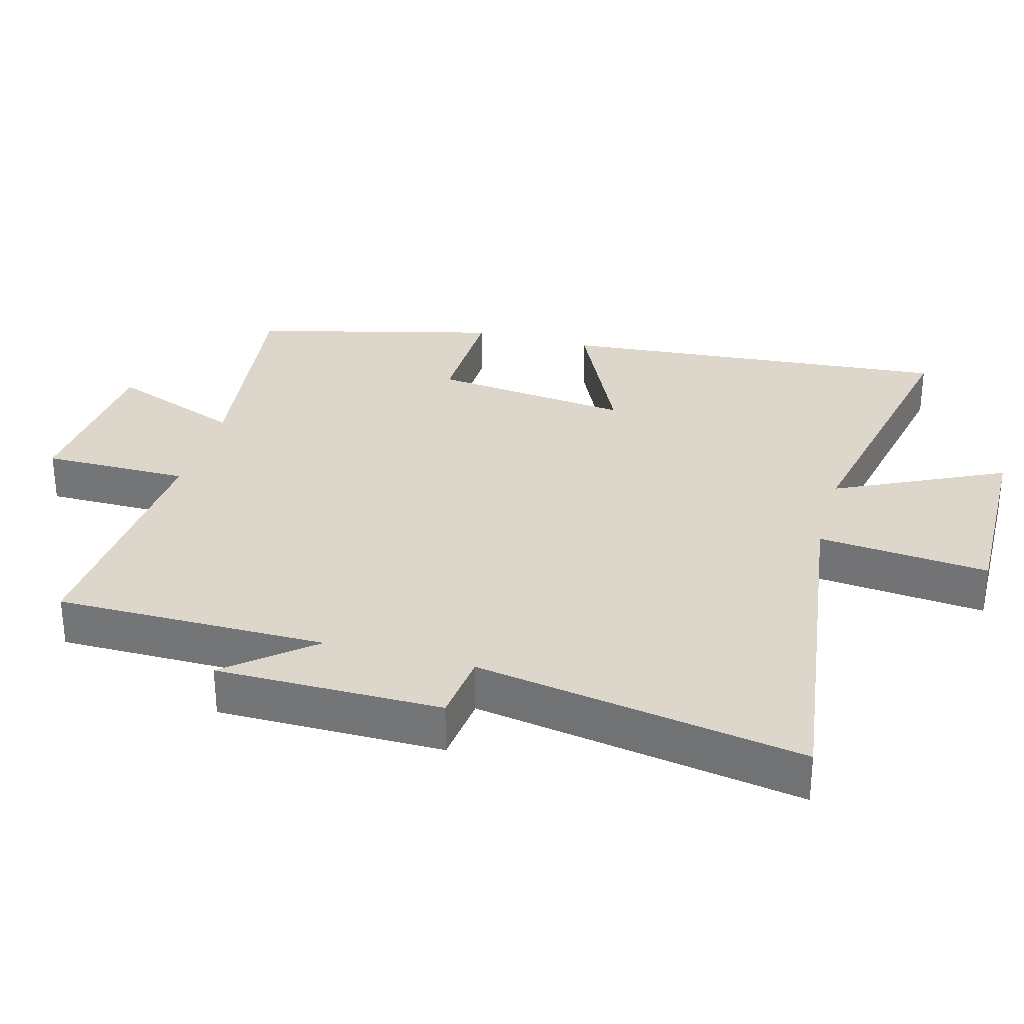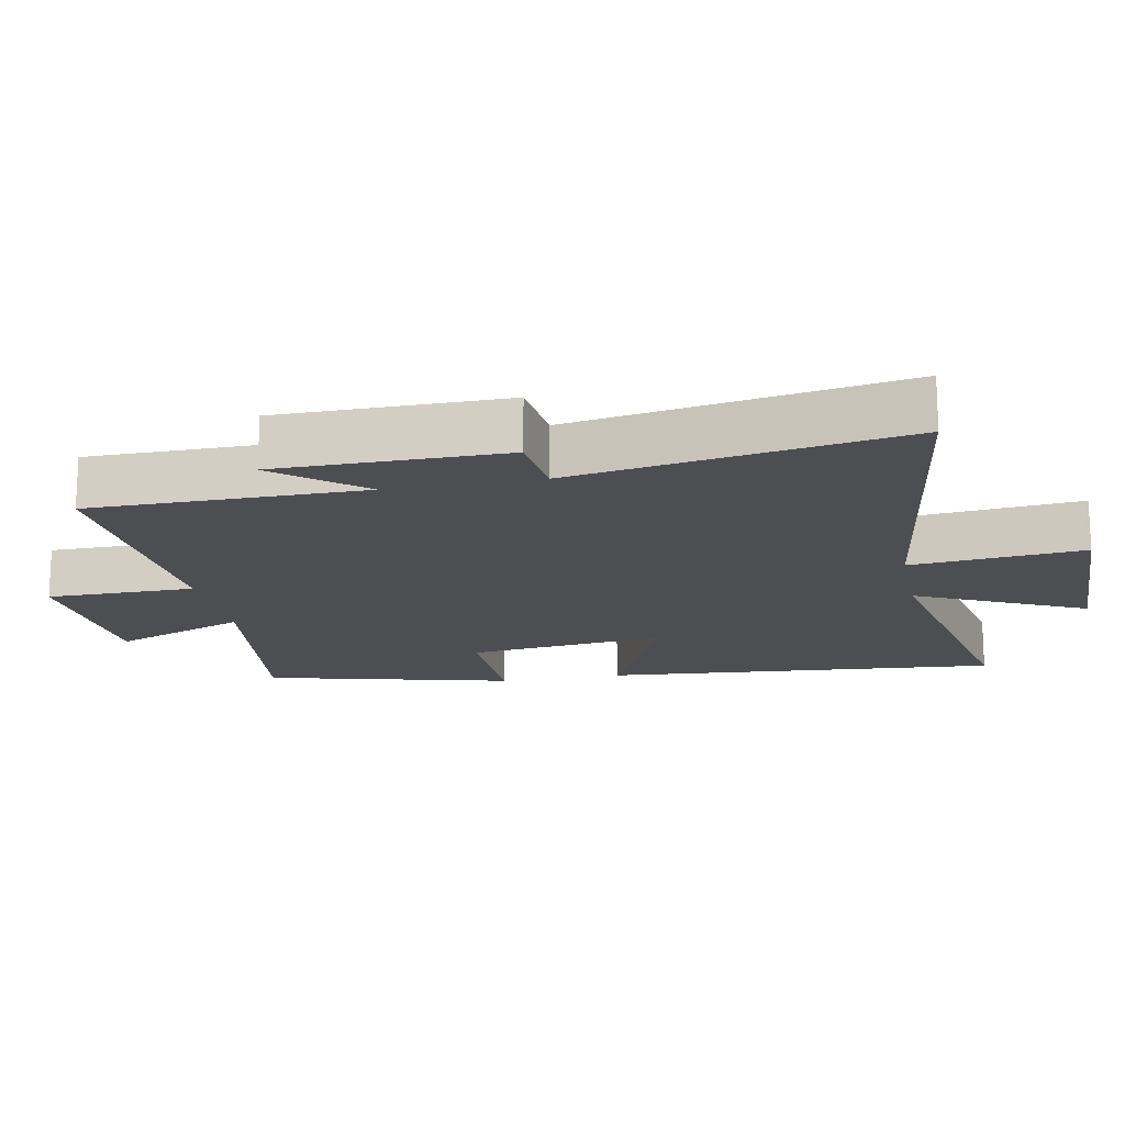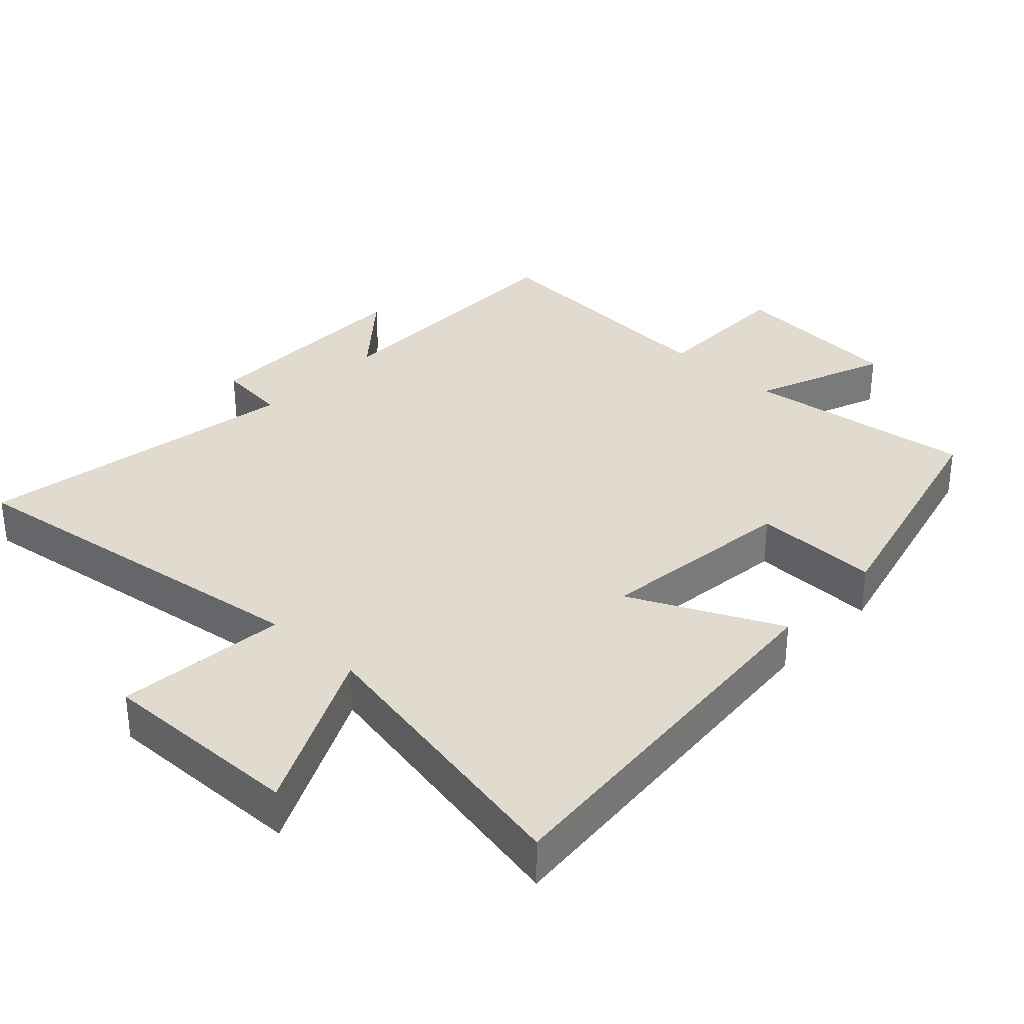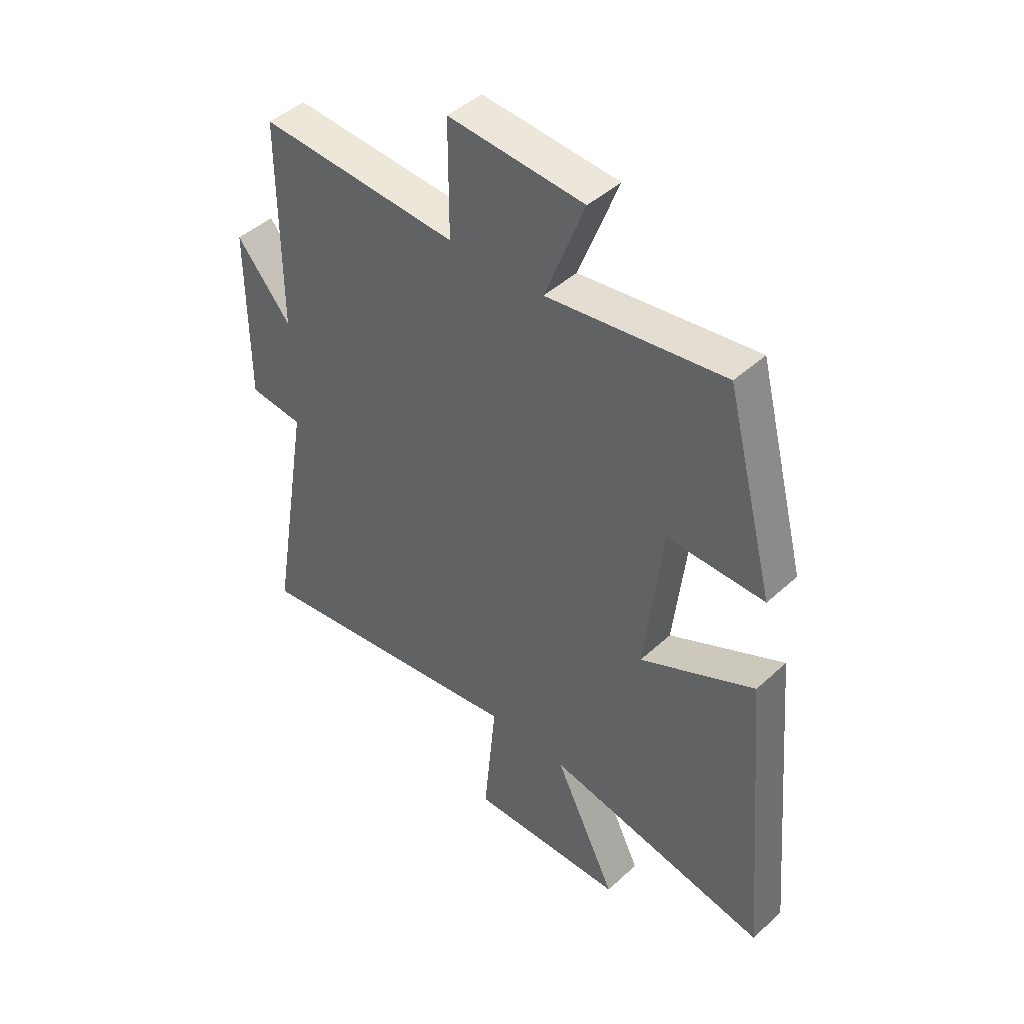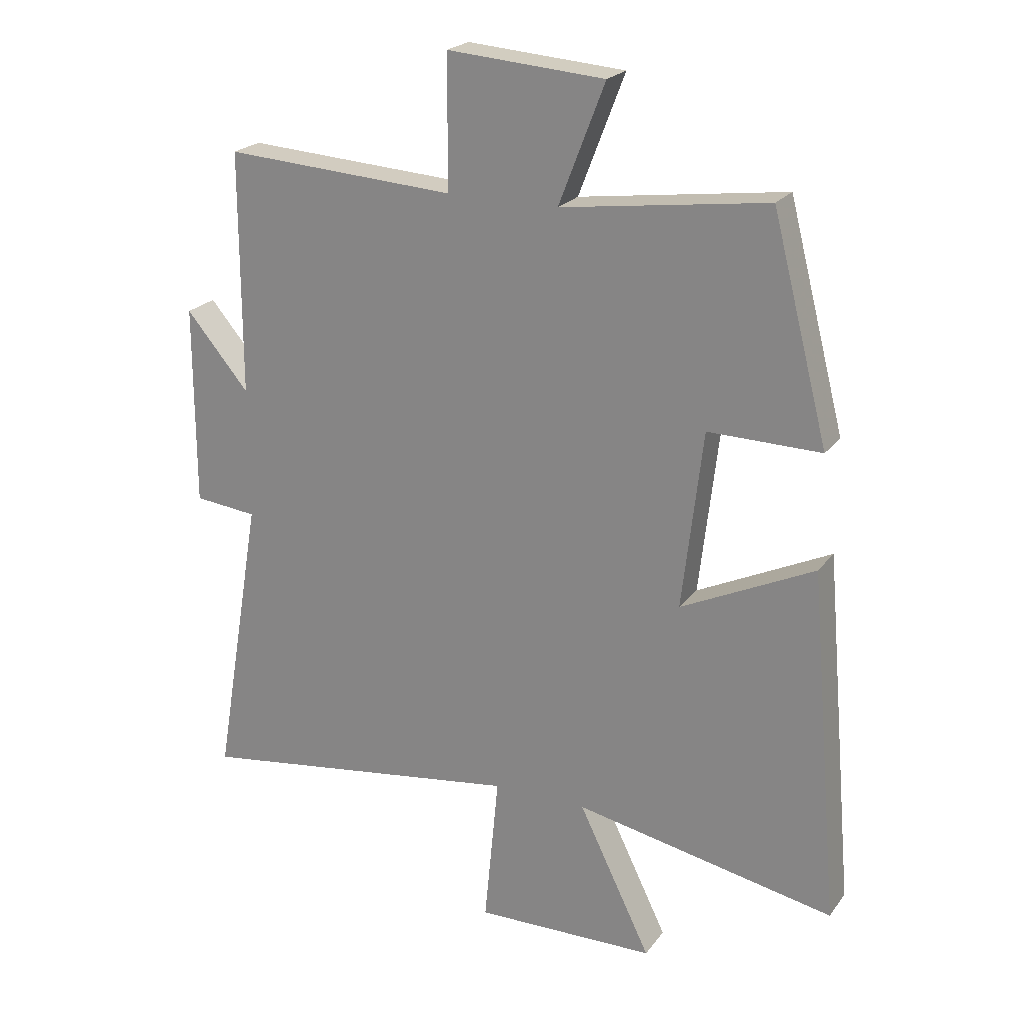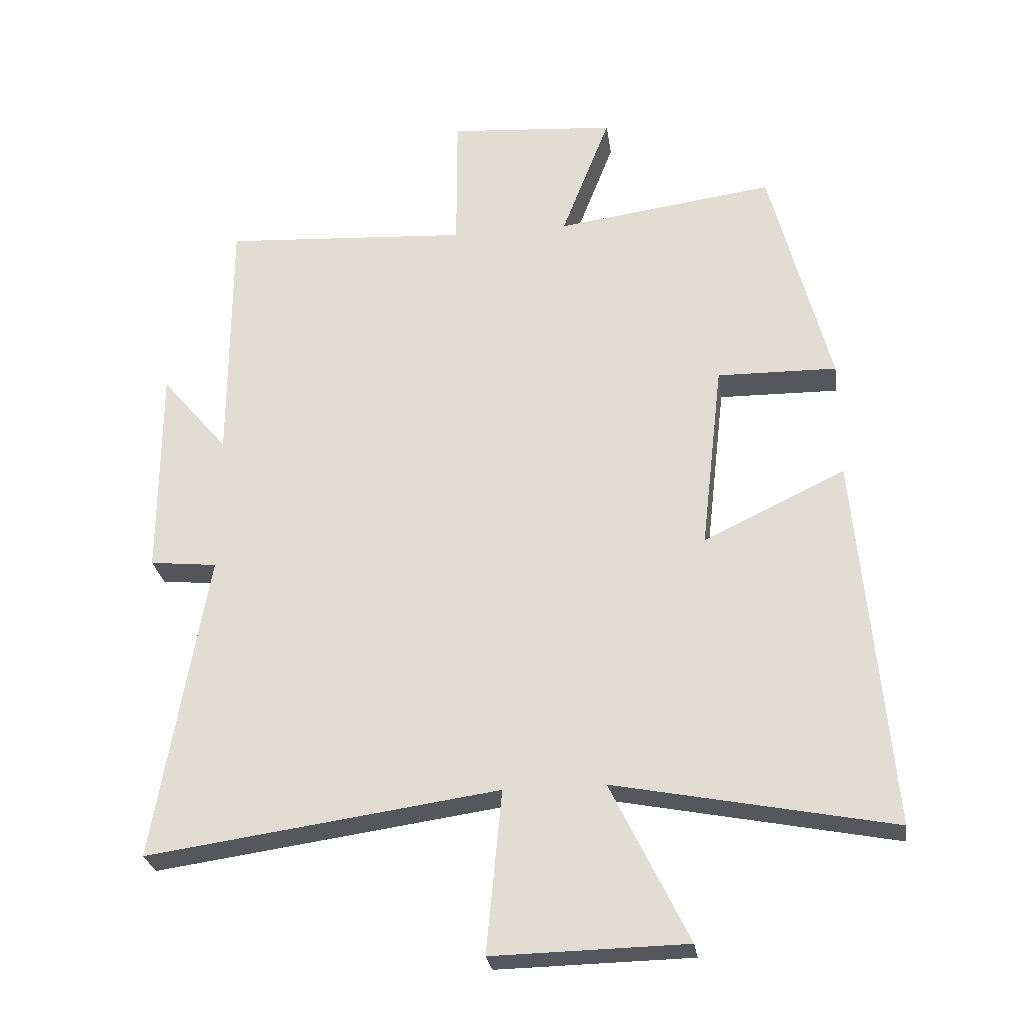
<metadata>
{"format":"obj","ext":"obj","renderer":"f3d","projection":"perspective","resolution":1024,"background":"white","views":[{"elev":30.6,"azim":105.5,"up":"+Y"},{"elev":-16.6,"azim":101.3,"up":"+Y"},{"elev":33.4,"azim":-136.7,"up":"+Y"},{"elev":44.7,"azim":-136.8,"up":"+Z"},{"elev":22.2,"azim":-153.3,"up":"+Z"},{"elev":-27.4,"azim":-171.9,"up":"+Z"}]}
</metadata>
<code>
v -0.551 0.07 -0.585
v -0.5 0.07 -0.002
v -0.28 0.07 -0.107
v -0.314 0.07 0.187
v -0.5 0.07 0.184
v -0.407 0.07 0.546
v -0.067 0.07 0.5
v -0.143 0.07 0.697
v 0.117 0.07 0.717
v 0.117 0.07 0.5
v 0.5 0.07 0.524
v 0.5 0.07 0.124
v 0.604 0.07 0.247
v 0.604 0.07 -0.085
v 0.5 0.07 -0.096
v 0.581 0.07 -0.577
v 0.036 0.07 -0.5
v 0.06 0.07 -0.752
v -0.24 0.07 -0.746
v -0.12 0.07 -0.5
v -0.551 0 -0.585
v -0.5 0 -0.002
v -0.28 0 -0.107
v -0.314 0 0.187
v -0.5 0 0.184
v -0.407 0 0.546
v -0.067 0 0.5
v -0.143 0 0.697
v 0.117 0 0.717
v 0.117 0 0.5
v 0.5 0 0.524
v 0.5 0 0.124
v 0.604 0 0.247
v 0.604 0 -0.085
v 0.5 0 -0.096
v 0.581 0 -0.577
v 0.036 0 -0.5
v 0.06 0 -0.752
v -0.24 0 -0.746
v -0.12 0 -0.5
f 17 18 19 20
f 15 16 17
f 15 17 20
f 12 13 14 15
f 12 15 20 1
f 10 11 12 1
f 7 8 9 10
f 4 5 6 7
f 3 4 7 10
f 1 2 3
f 1 3 10
f 40 39 38 37
f 37 36 35
f 40 37 35
f 35 34 33 32
f 21 40 35 32
f 21 32 31 30
f 30 29 28 27
f 27 26 25 24
f 30 27 24 23
f 23 22 21
f 30 23 21
f 1 21 22 2
f 2 22 23 3
f 3 23 24 4
f 4 24 25 5
f 5 25 26 6
f 6 26 27 7
f 7 27 28 8
f 8 28 29 9
f 9 29 30 10
f 10 30 31 11
f 11 31 32 12
f 12 32 33 13
f 13 33 34 14
f 14 34 35 15
f 15 35 36 16
f 16 36 37 17
f 17 37 38 18
f 18 38 39 19
f 19 39 40 20
f 20 40 21 1

</code>
